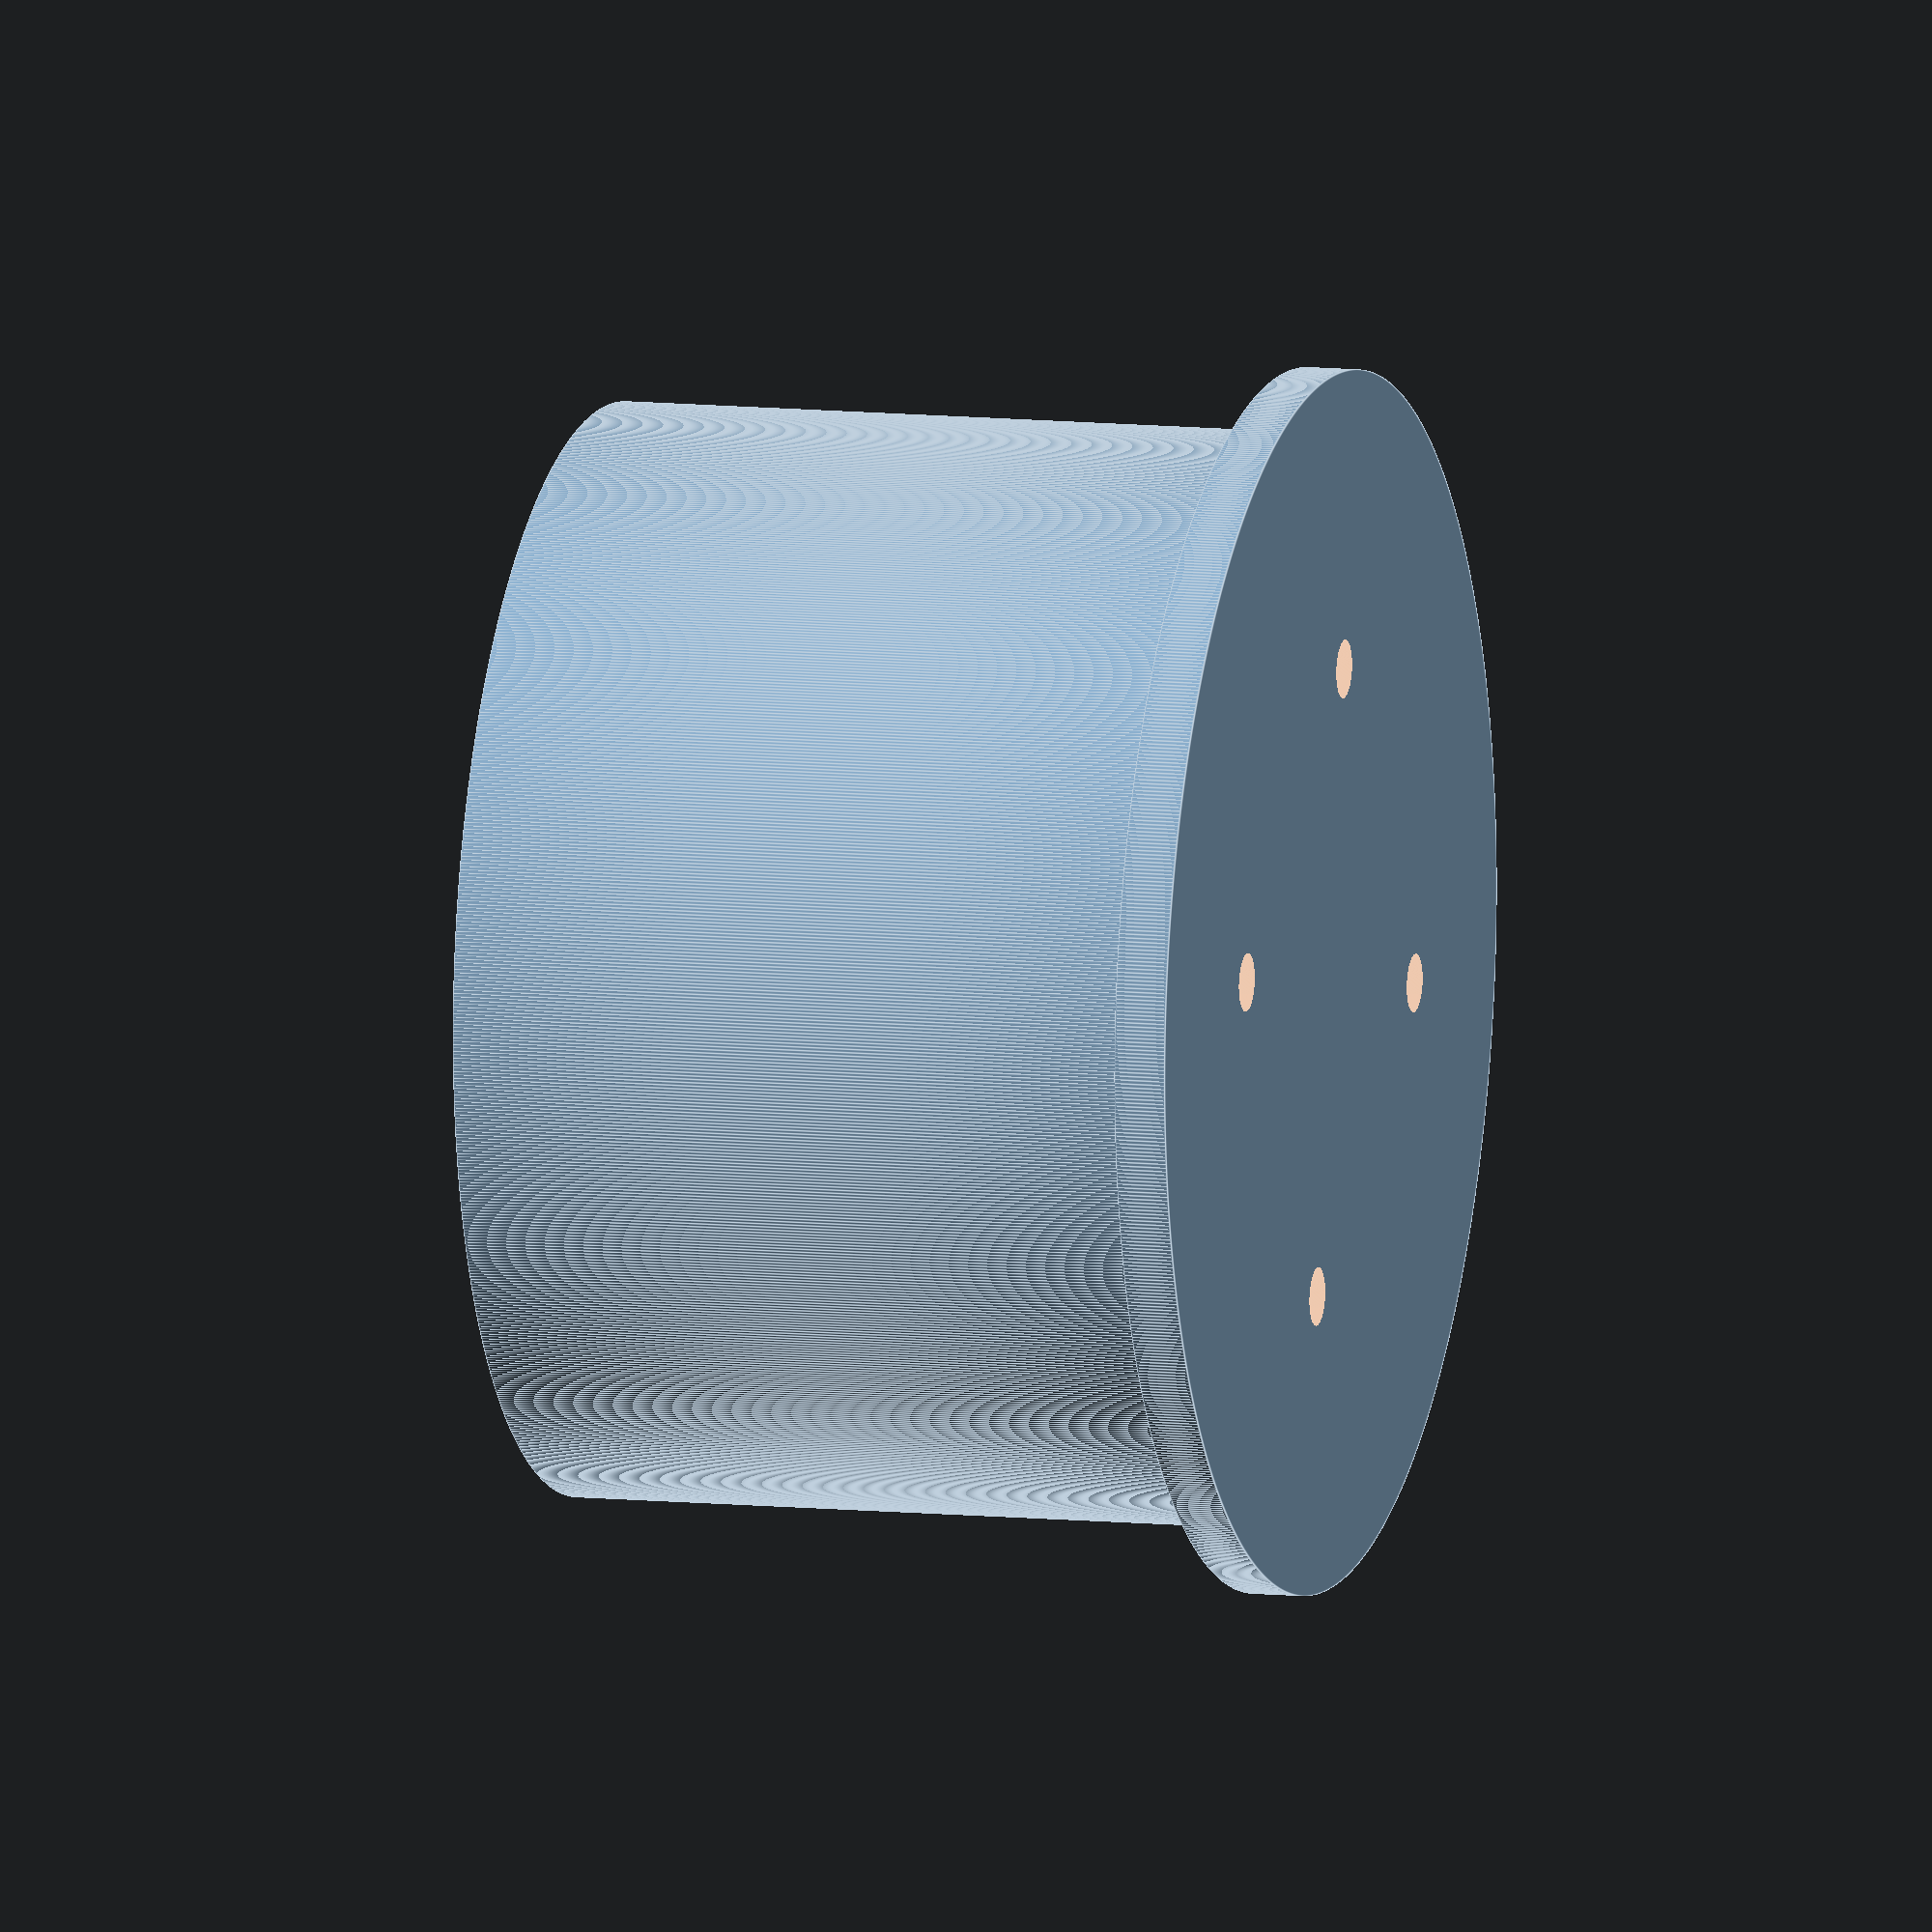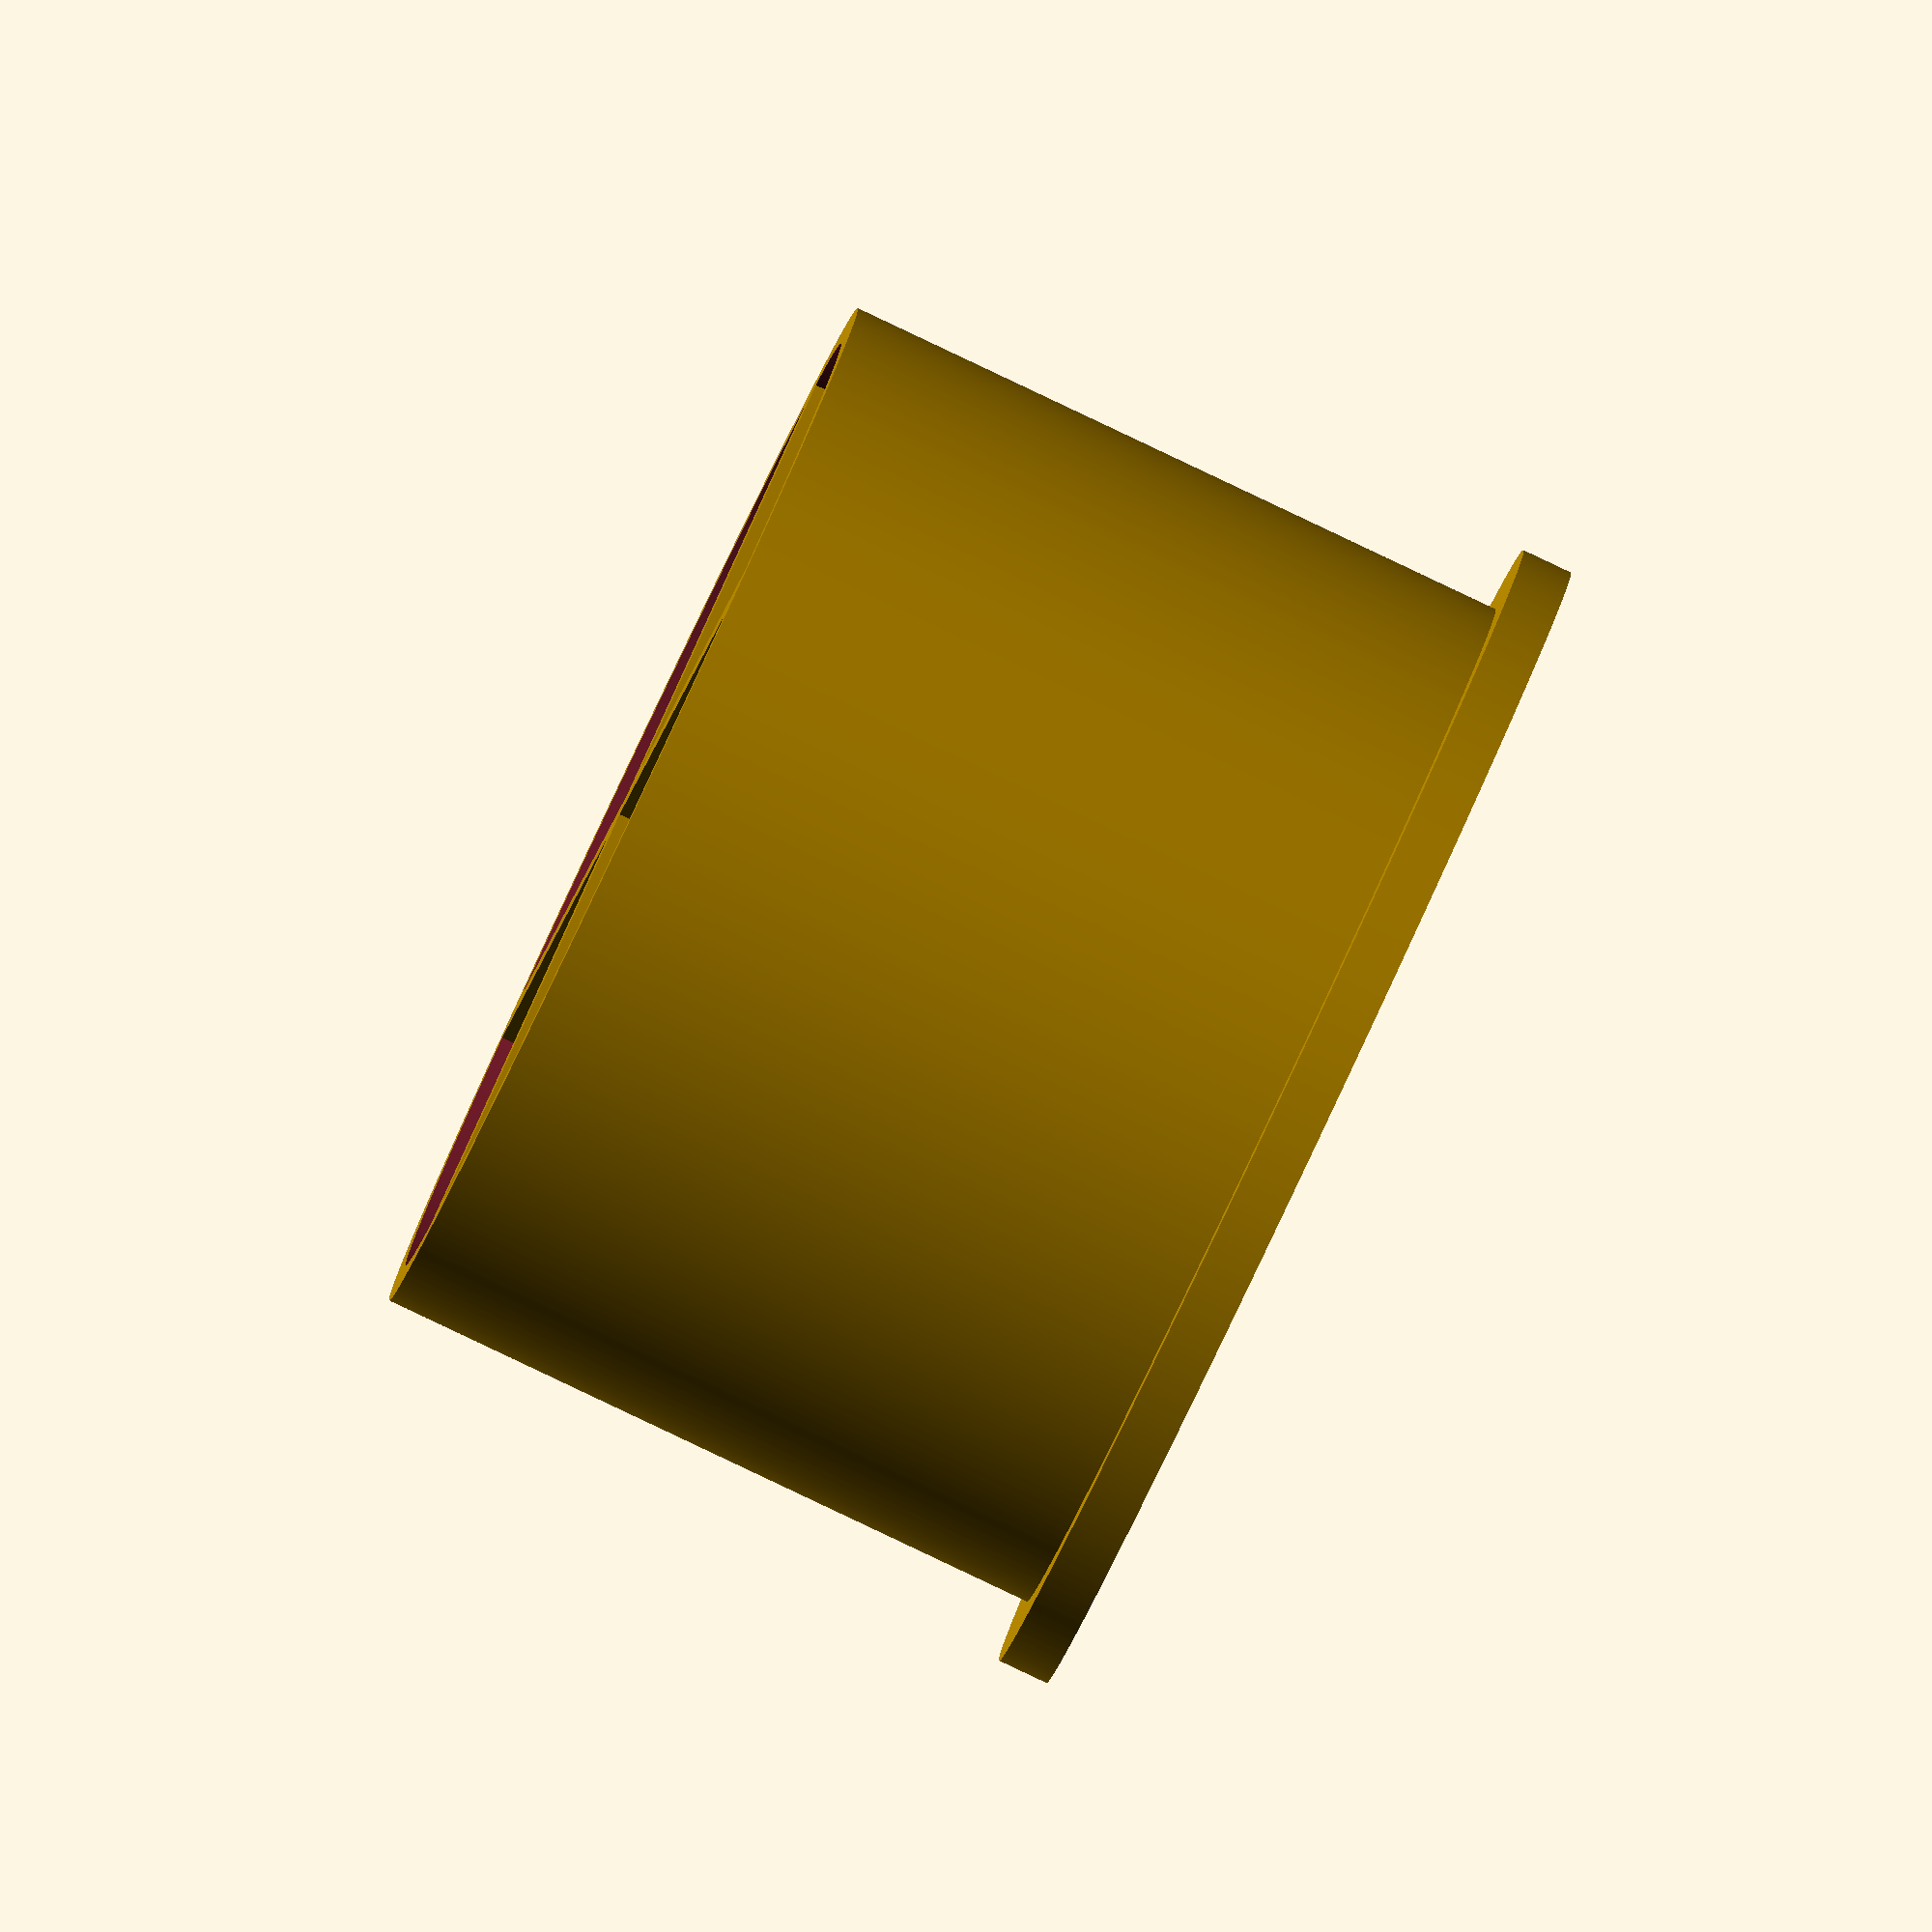
<openscad>
difference()
{
cylinder(d=84,h=54, $fn=1000);
translate([0,0,-1]) cylinder(d=78,h=55, $fn=1000);
}

translate([0,0,54])
difference()
{
    cylinder(d=94,h=4,$fn=1000);
    translate([17,17,0]) cylinder(d=4.5,h=5,$fn=1000);
    translate([-17,17,0]) cylinder(d=4.5,h=5,$fn=1000);
    translate([-17,-17,0]) cylinder(d=4.5,h=5,$fn=1000);
    translate([17,-17,0]) cylinder(d=4.5,h=5,$fn=1000);
}
translate([-2,-41,0]) cube([4,82,54]);

translate([-41,-2,0]) cube([82,4,54]);
</openscad>
<views>
elev=350.6 azim=324.1 roll=285.7 proj=o view=edges
elev=86.9 azim=30.9 roll=244.7 proj=o view=solid
</views>
